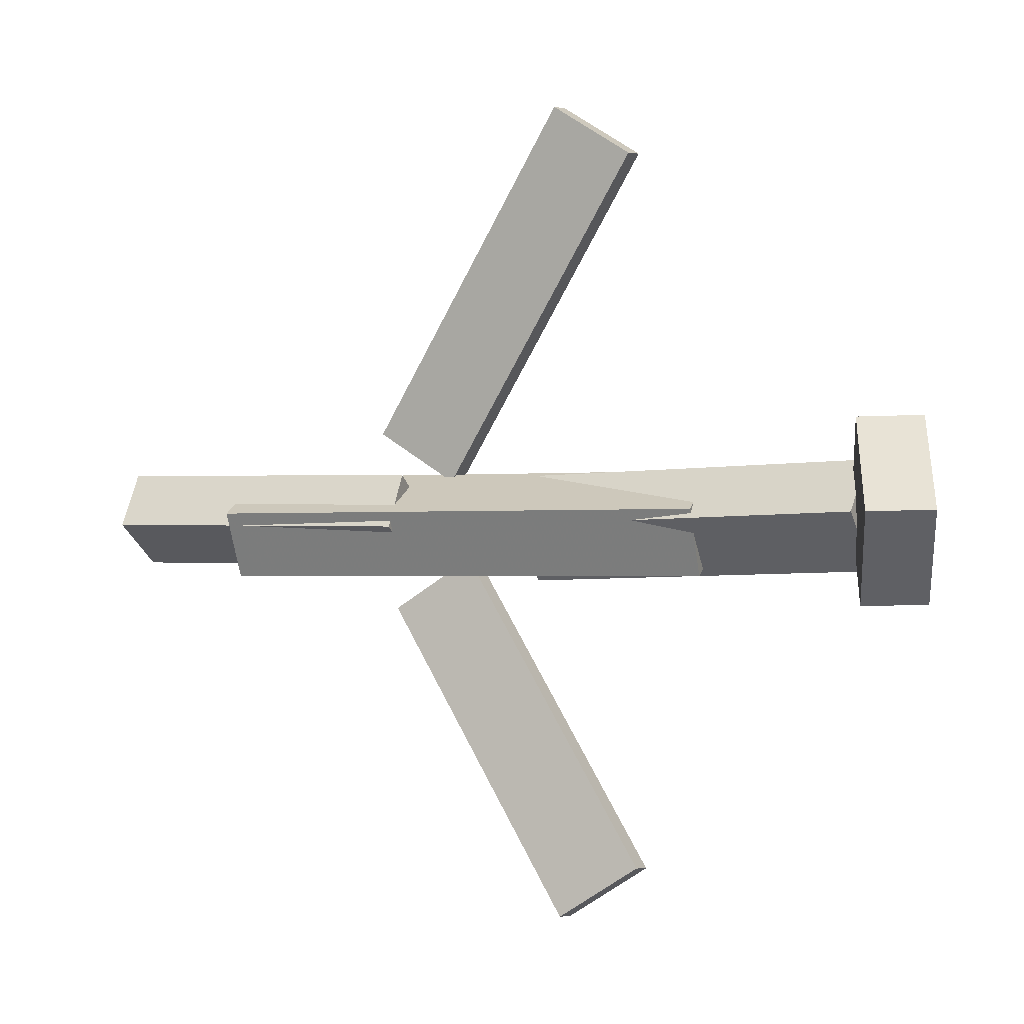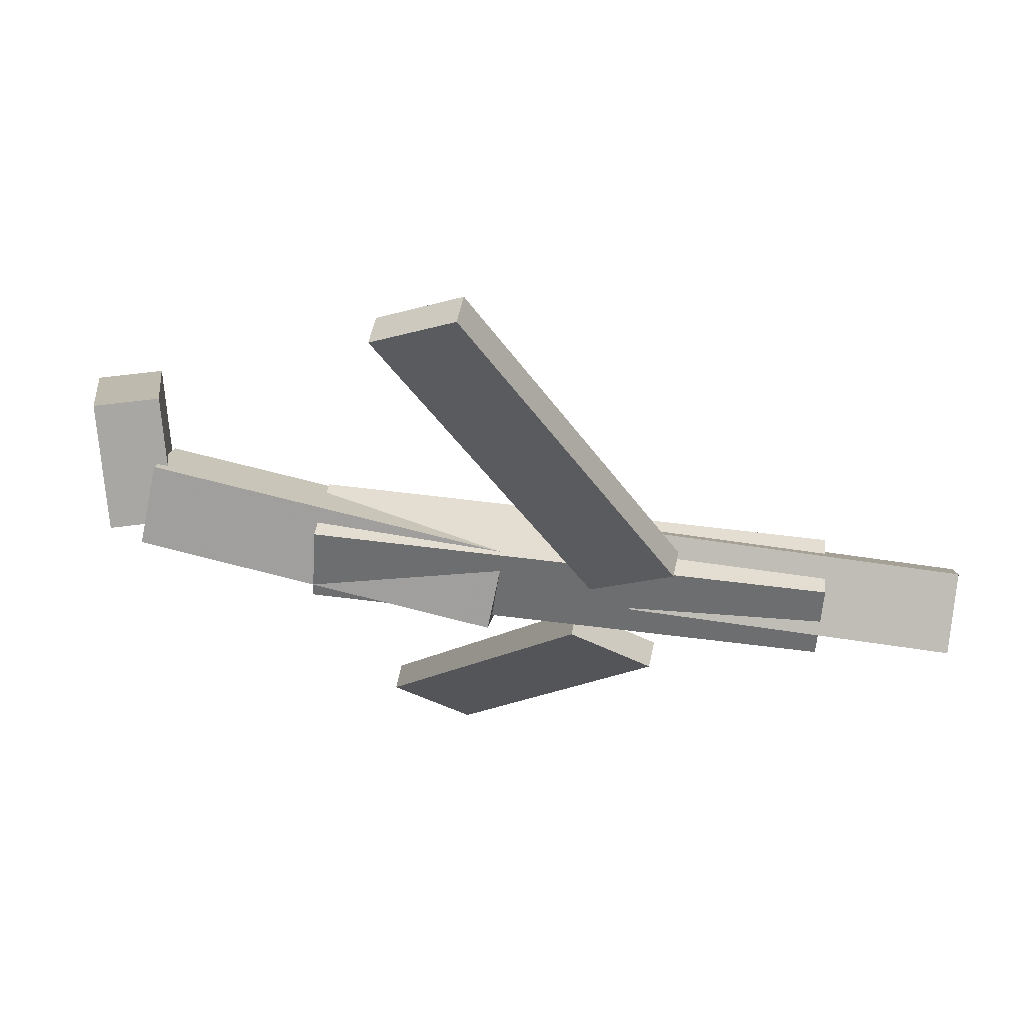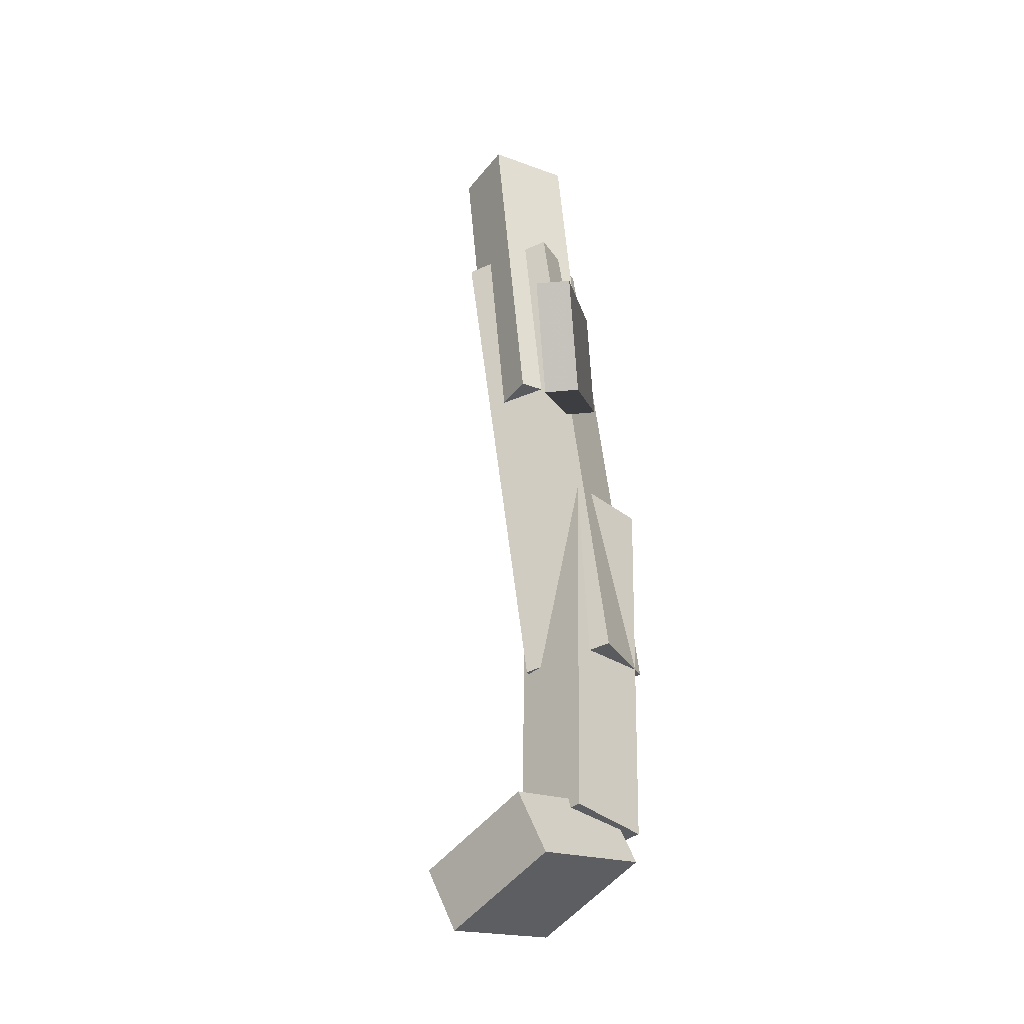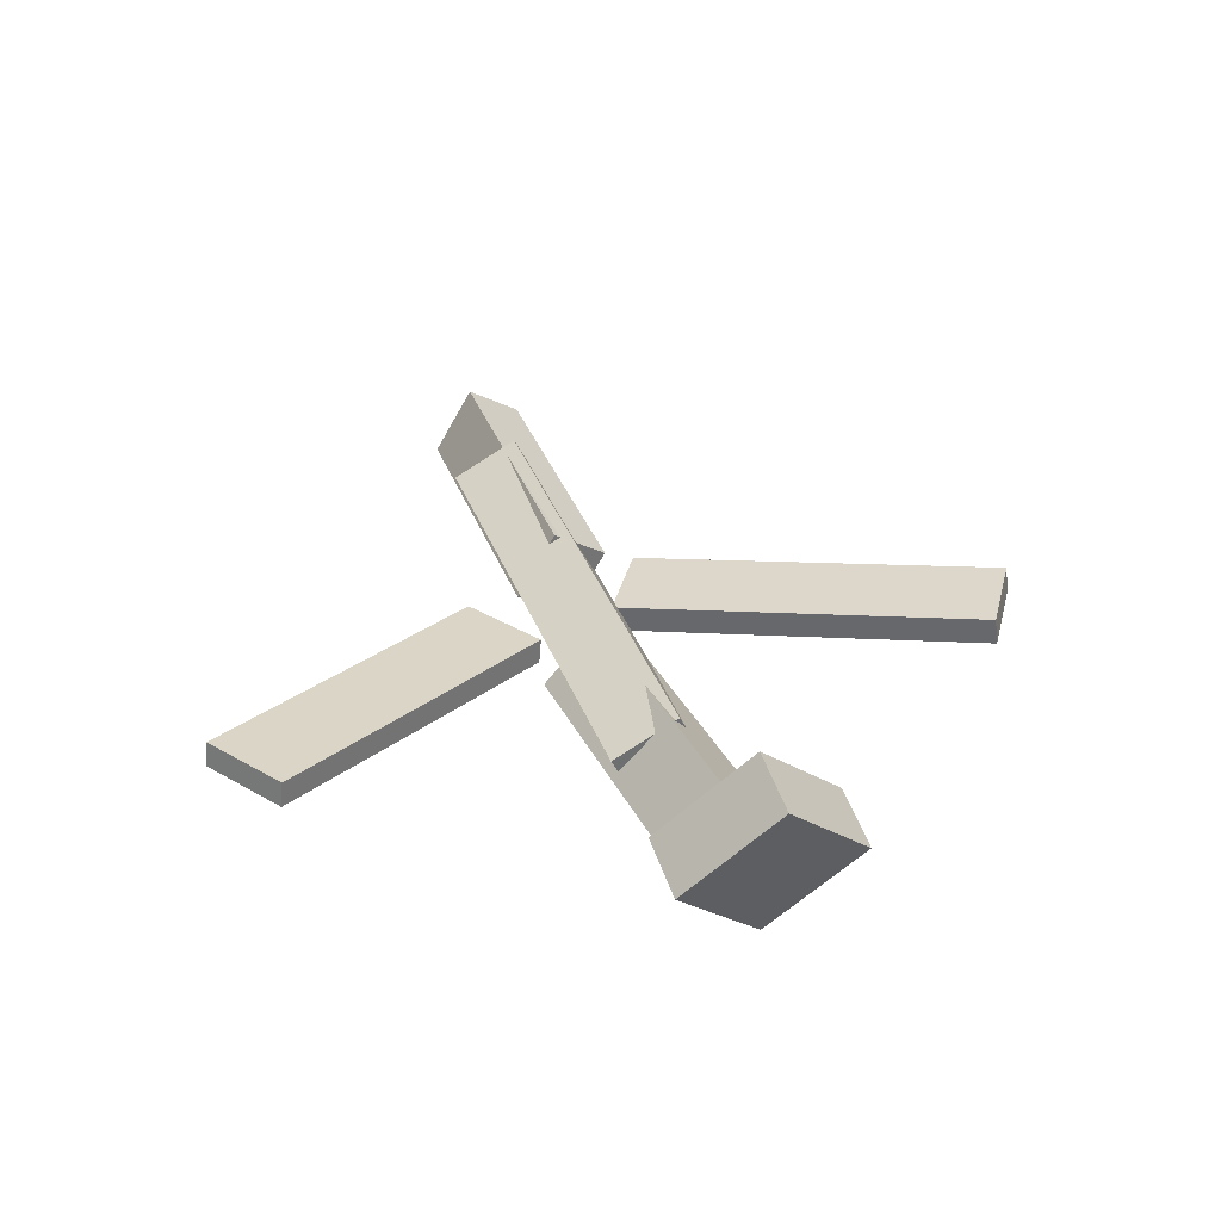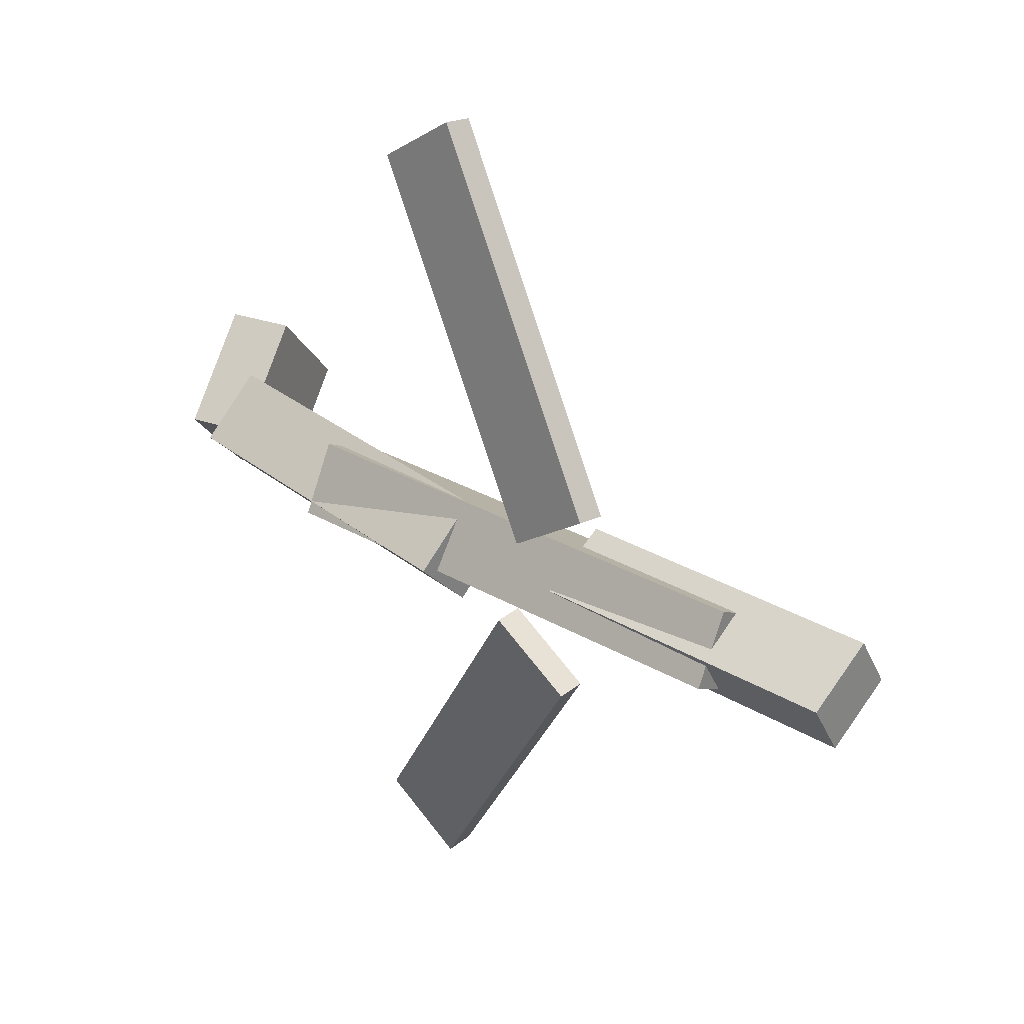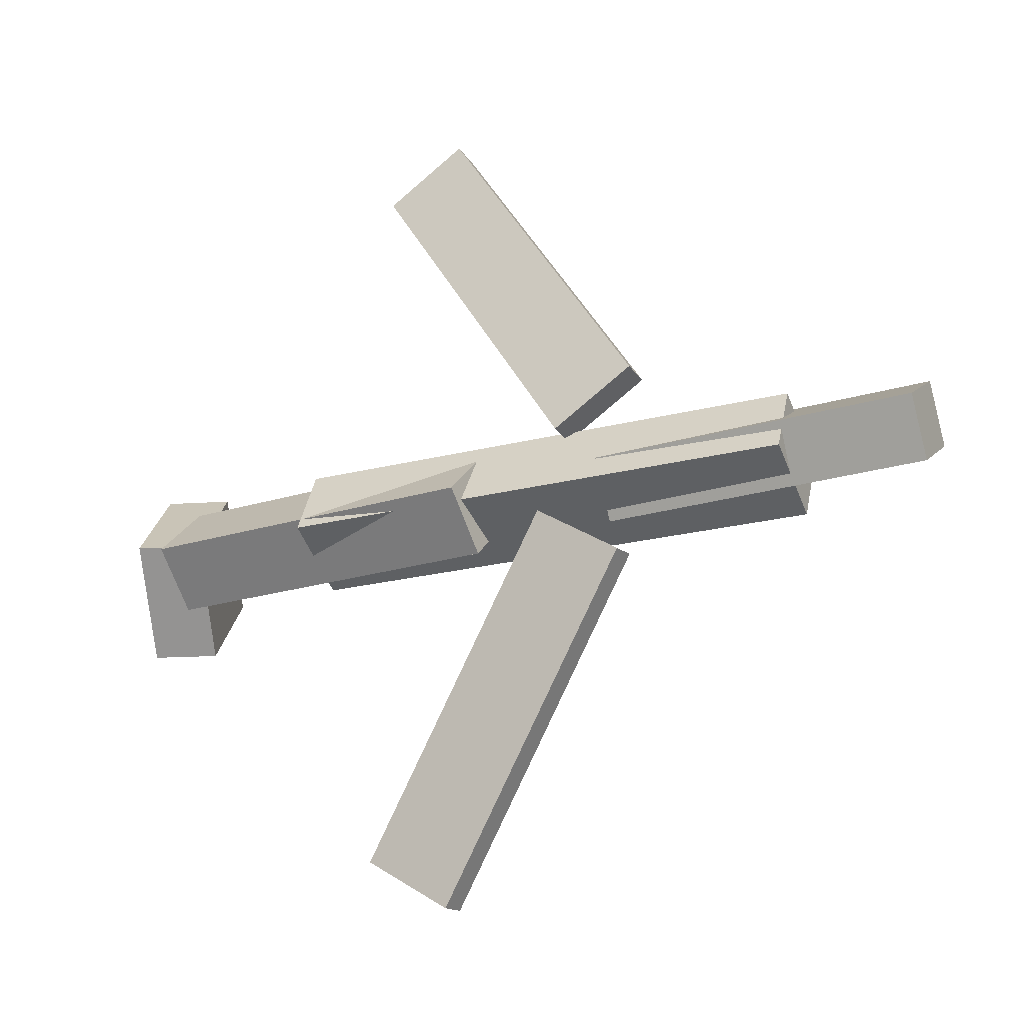
<metadata>
{"format":"obj","ext":"obj","renderer":"f3d","projection":"perspective","resolution":1024,"background":"white","views":[{"elev":-0.3,"azim":-160.5,"up":"+Z"},{"elev":61.7,"azim":7.0,"up":"+Z"},{"elev":56.4,"azim":-96.7,"up":"+Z"},{"elev":36.3,"azim":-108.9,"up":"+Y"},{"elev":28.3,"azim":41.0,"up":"+Z"},{"elev":-23.2,"azim":24.2,"up":"+Z"}]}
</metadata>
<code>
v 0.1318 -0.0724 -0.07794
v 0.06676 -0.07119 -0.03554
v 0.1298 -0.09325 -0.08041
v 0.06476 -0.09204 -0.038
v -0.02828 -0.02791 -0.325
v -0.09336 -0.0267 -0.2825
v -0.03027 -0.04876 -0.3274
v -0.09535 -0.04755 -0.285
f 1.0 7.0 5.0
f 1.0 3.0 7.0
f 1.0 4.0 3.0
f 1.0 2.0 4.0
f 3.0 8.0 7.0
f 3.0 4.0 8.0
f 5.0 7.0 8.0
f 5.0 8.0 6.0
f 1.0 5.0 6.0
f 1.0 6.0 2.0
f 2.0 6.0 8.0
f 2.0 8.0 4.0
v -0.1441 -0.06571 0.03694
v 0.2595 -0.06611 0.03374
v -0.1443 -0.002781 0.005595
v 0.2593 -0.00318 0.002397
v -0.1446 -0.09233 -0.0165
v 0.259 -0.09273 -0.0197
v -0.1448 -0.0294 -0.04784
v 0.2588 -0.0298 -0.05104
f 9.0 15.0 13.0
f 9.0 11.0 15.0
f 9.0 12.0 11.0
f 9.0 10.0 12.0
f 11.0 16.0 15.0
f 11.0 12.0 16.0
f 13.0 15.0 16.0
f 13.0 16.0 14.0
f 9.0 13.0 14.0
f 9.0 14.0 10.0
f 10.0 14.0 16.0
f 10.0 16.0 12.0
v -0.2832 -0.02833 -0.04307
v -0.2871 -0.06944 -0.002572
v -0.2758 0.01647 0.003115
v -0.2797 -0.02464 0.04362
v 0.002566 -0.0654 -0.05327
v -0.001321 -0.1065 -0.01277
v 0.01002 -0.0206 -0.007082
v 0.006138 -0.06171 0.03342
f 17.0 23.0 21.0
f 17.0 19.0 23.0
f 17.0 20.0 19.0
f 17.0 18.0 20.0
f 19.0 24.0 23.0
f 19.0 20.0 24.0
f 21.0 23.0 24.0
f 21.0 24.0 22.0
f 17.0 21.0 22.0
f 17.0 22.0 18.0
f 18.0 22.0 24.0
f 18.0 24.0 20.0
v 0.362 -0.03862 0.03565
v 0.3631 -0.01205 -0.007067
v 0.1106 -0.0302 0.03427
v 0.1118 -0.00363 -0.00845
v 0.3604 -0.09177 0.002551
v 0.3615 -0.0652 -0.04017
v 0.109 -0.08335 0.001168
v 0.1102 -0.05678 -0.04155
f 25.0 31.0 29.0
f 25.0 27.0 31.0
f 25.0 28.0 27.0
f 25.0 26.0 28.0
f 27.0 32.0 31.0
f 27.0 28.0 32.0
f 29.0 31.0 32.0
f 29.0 32.0 30.0
f 25.0 29.0 30.0
f 25.0 30.0 26.0
f 26.0 30.0 32.0
f 26.0 32.0 28.0
v -0.2834 0.01866 -0.06863
v -0.3333 0.004976 -0.06743
v -0.3009 0.08874 0.002809
v -0.3508 0.07506 0.004004
v -0.2629 -0.04978 0.00353
v -0.3128 -0.06346 0.004724
v -0.2804 0.02031 0.07497
v -0.3303 0.006628 0.07616
f 33.0 39.0 37.0
f 33.0 35.0 39.0
f 33.0 36.0 35.0
f 33.0 34.0 36.0
f 35.0 40.0 39.0
f 35.0 36.0 40.0
f 37.0 39.0 40.0
f 37.0 40.0 38.0
f 33.0 37.0 38.0
f 33.0 38.0 34.0
f 34.0 38.0 40.0
f 34.0 40.0 36.0
v 0.1401 -0.0862 0.07222
v 0.07695 -0.08485 0.03162
v 0.142 -0.06387 0.06991
v 0.07891 -0.06251 0.02932
v -0.02742 -0.04447 0.3341
v -0.09055 -0.04311 0.2935
v -0.02546 -0.02213 0.3318
v -0.08859 -0.02078 0.2912
f 41.0 47.0 45.0
f 41.0 43.0 47.0
f 41.0 44.0 43.0
f 41.0 42.0 44.0
f 43.0 48.0 47.0
f 43.0 44.0 48.0
f 45.0 47.0 48.0
f 45.0 48.0 46.0
f 41.0 45.0 46.0
f 41.0 46.0 42.0
f 42.0 46.0 48.0
f 42.0 48.0 44.0

</code>
